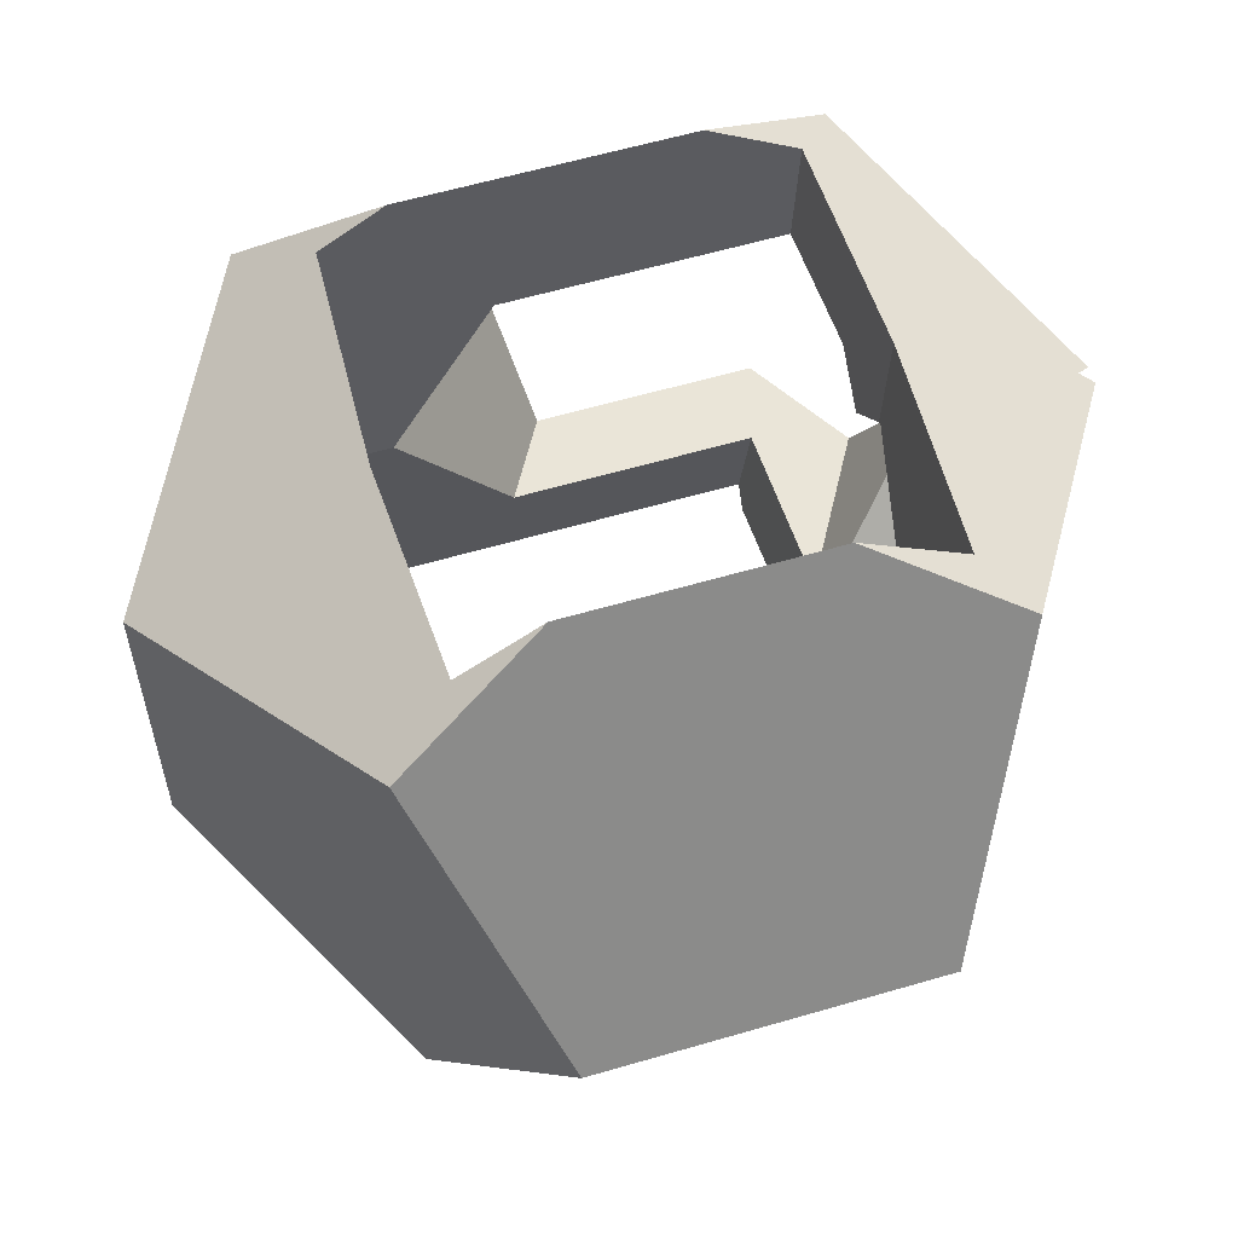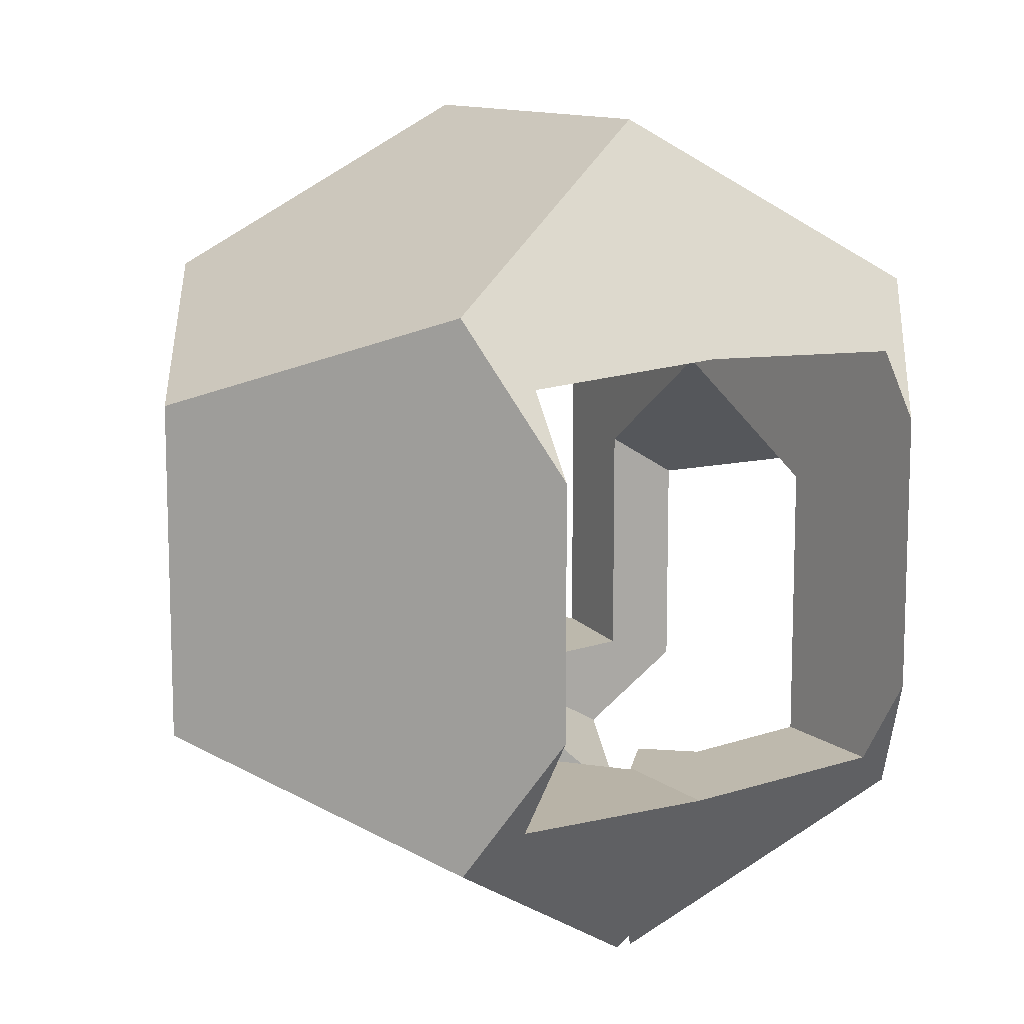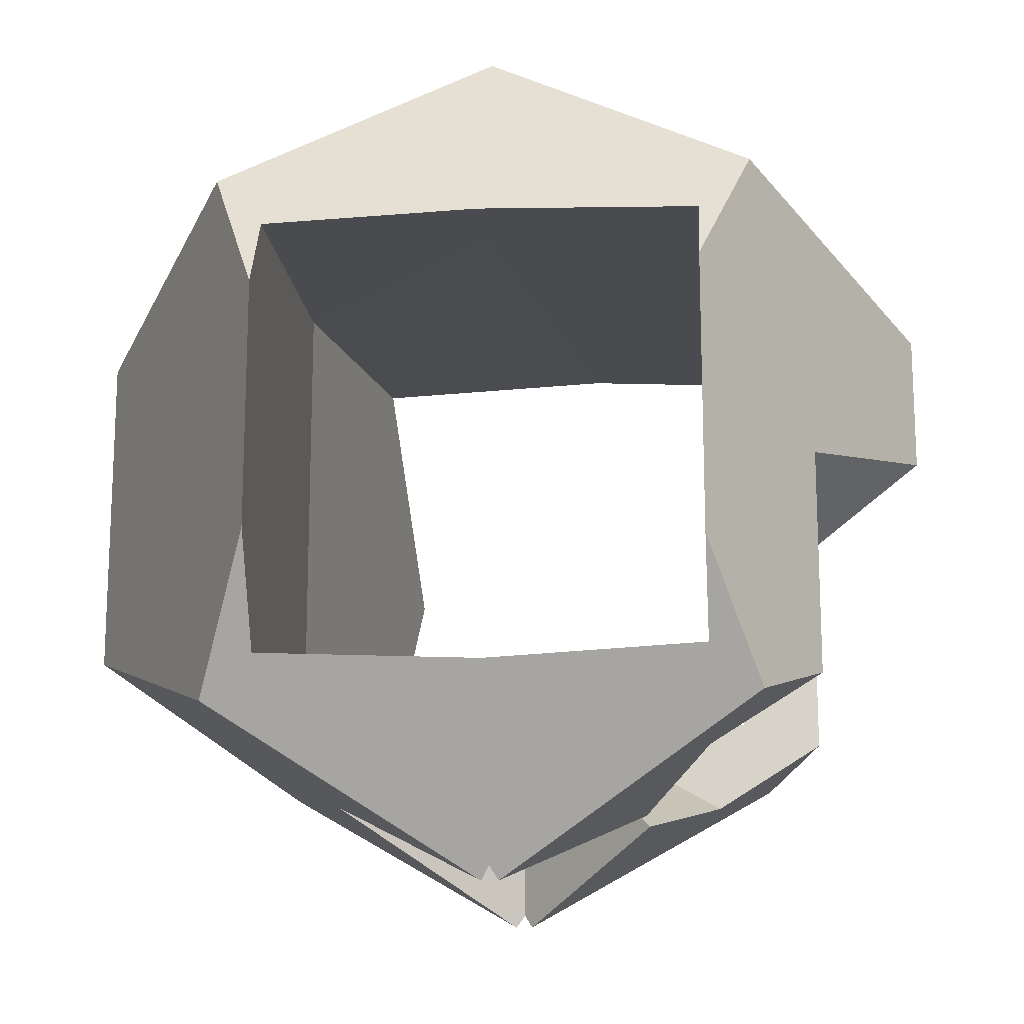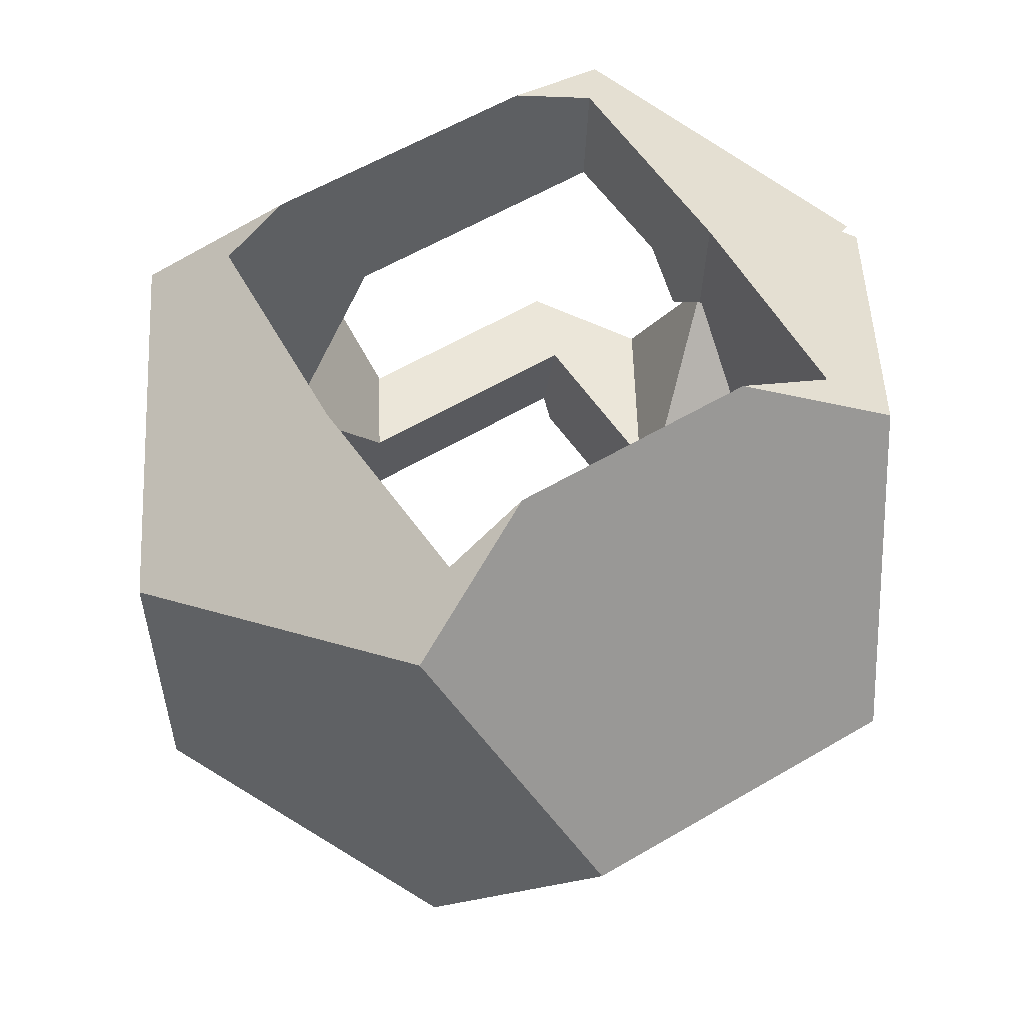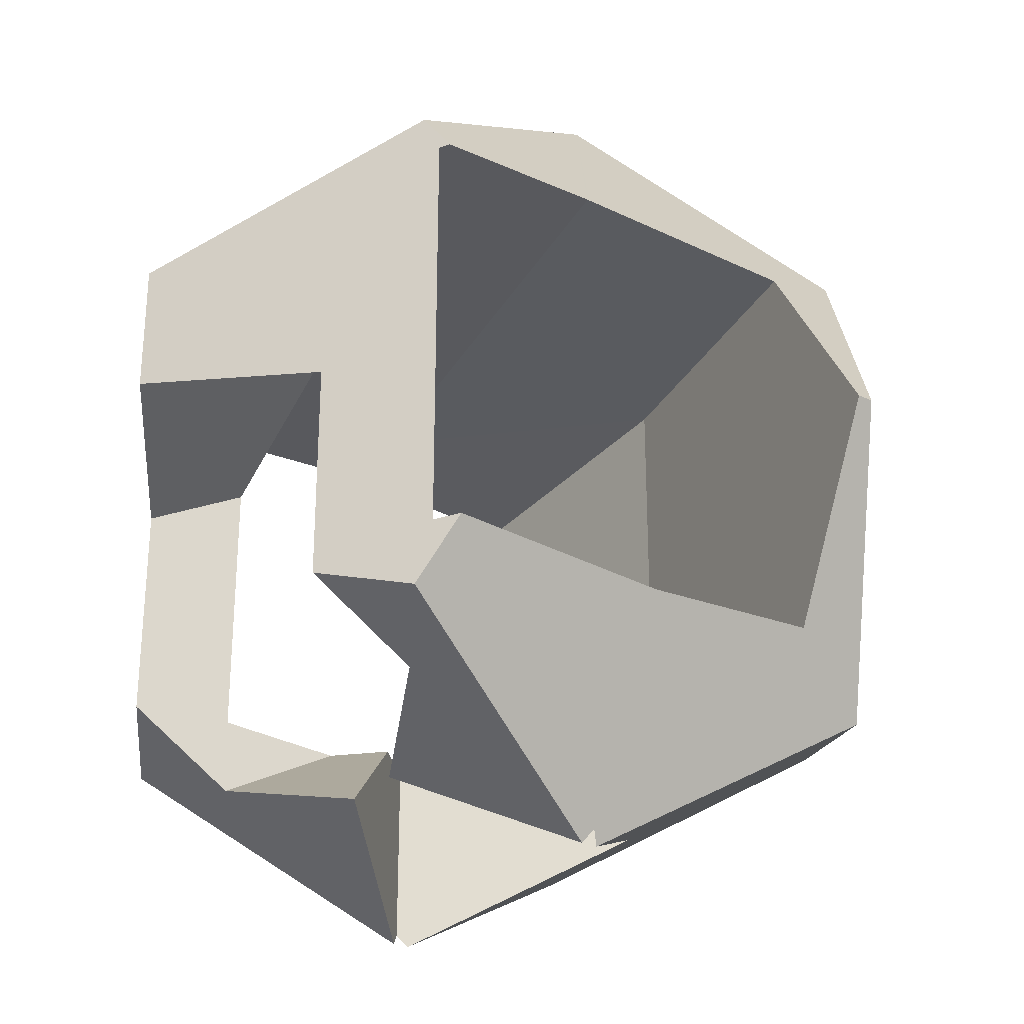
<metadata>
{"format":"obj","ext":"obj","renderer":"f3d","projection":"perspective","resolution":1024,"background":"white","views":[{"elev":59.2,"azim":-106.8,"up":"+Z"},{"elev":11.9,"azim":-34.6,"up":"+Y"},{"elev":-16.7,"azim":5.9,"up":"+Y"},{"elev":57.0,"azim":-121.7,"up":"+Z"},{"elev":-29.7,"azim":145.3,"up":"+Y"}]}
</metadata>
<code>
o joint_00
v -7.81 1.963 0.3479
v -8 1.976 0.244
v -7.756 1.976 -1e-06
v -7.902 1.967 0.3454
v -7.999 1.972 0.3427
v -8 1.486 -0.2005
v -7.941 1.488 -0.185
v -8 1.488 -0.244
v -7.961 1.486 -0.1618
v -7.996 1.469 0.1972
v -7.899 1.473 0.2008
v -7.95 1.473 0.1505
v -7.914 1.467 0.3271
v -7.995 1.464 0.3249
v -7.831 1.47 0.3292
v -7.802 1.477 0.2008
v -7.753 1.961 0.3494
v -8.098 1.967 0.3455
v -8.185 1.963 0.3479
v -8.244 1.976 -1e-06
v -8.241 1.961 0.3494
v -8.241 1.765 0.4049
v -8.241 1.871 0.4049
v -8.241 1.699 0.4049
v -8.241 1.474 0.3313
v -8.241 1.593 0.4049
v -8.244 1.488 -1e-06
v -7.754 1.791 0.2008
v -7.756 1.908 -1e-06
v -7.753 1.888 0.3943
v -7.753 1.576 0.3943
v -7.754 1.479 0.2008
v -7.753 1.474 0.3313
v -8 1.486 -0.2008
v -8.201 1.486 -1e-06
v -8 1.469 0.2008
v -8.086 1.467 0.3273
v -7.927 1.489 -0.2008
v -7.903 1.495 -0.3444
v -7.985 1.492 -0.3426
v -7.763 1.495 -0.2008
v -7.769 1.5 -0.3474
v -7.707 1.989 -0.3202
v -7.774 1.993 -0.3299
v -7.714 1.99 -0.3316
v -8.173 1.771 -0.4666
v -8.193 1.989 -0.3318
v -8.191 1.502 -0.3488
v -8.173 1.693 -0.4666
v -8.169 1.732 -0.4909
v -8.098 1.498 -0.346
v -7.725 1.774 -0.2008
v -7.707 1.501 -0.3202
v -7.725 1.496 -0.2008
v -7.724 1.501 -0.3483
v -8.088 1.993 -0.3296
v -7.914 1.999 -0.3259
v -7.913 1.999 -0.3259
v -8.188 1.732 -0.4909
v -8.491 1.92 -1e-06
v -8.303 2.035 -0.3034
v -8.491 1.545 -1e-06
v -7.99 1.247 -0.1912
v -7.995 1.254 -0.1957
v -7.697 1.429 -0.3034
v -8.303 1.429 -0.3034
v -7.697 2.035 0.3034
v -7.697 1.429 0.3034
v -7.697 2.035 -0.3034
v -7.509 1.92 -1e-06
v -7.757 1.391 -0.2008
v -7.633 1.468 -0.2008
v -7.978 1.254 -0.1793
v -7.801 1.364 -0.1113
v -8.022 1.254 -0.1793
v -8.01 1.247 -0.1912
v -8.005 1.254 -0.1957
v -8.303 2.035 0.3034
v -8 1.263 -0.2008
v -8 2.223 -0.1875
v -8.201 1.365 -1e-06
v -8.022 1.254 0.1793
v -7.801 1.364 0.1113
v -7.978 1.254 0.1793
v -7.836 1.342 0.03719
v -7.836 1.342 -0.03719
v -8 2.223 0.1875
v -7.633 1.721 -0.2008
v -7.509 1.765 -1e-06
v -8.303 1.429 0.3034
v -8.01 1.247 0.1912
v -8 1.263 0.2008
v -8.005 1.254 0.1957
v -7.995 1.254 0.1957
v -7.633 1.721 0.2008
v -7.633 1.468 0.2008
v -7.99 1.247 0.1912
v -7.757 1.391 0.2008
f 1 2 3
f 2 4 5
f 2 1 4
f 6 7 8
f 7 6 9
f 10 11 12
f 13 10 14
f 10 13 11
f 15 11 13
f 11 15 16
f 1 3 17
f 18 2 5
f 19 2 18
f 2 19 20
f 20 19 21
f 22 21 23
f 21 22 20
f 24 20 22
f 25 24 26
f 24 27 20
f 24 25 27
f 28 3 29
f 3 28 17
f 17 28 30
f 28 31 30
f 32 31 28
f 31 32 33
f 27 34 8
f 27 35 34
f 25 35 27
f 35 25 36
f 36 37 14
f 36 25 37
f 8 34 6
f 10 36 14
f 33 16 15
f 16 33 32
f 8 7 38
f 8 39 40
f 39 8 38
f 41 39 38
f 39 41 42
f 43 44 45
f 44 43 3
f 20 46 47
f 48 46 20
f 46 49 50
f 46 48 49
f 48 20 27
f 8 51 48
f 51 8 40
f 8 48 27
f 43 29 3
f 43 52 29
f 53 52 43
f 52 53 54
f 42 53 55
f 41 53 42
f 53 41 54
f 20 56 57
f 2 57 58
f 56 20 47
f 57 2 20
f 3 58 44
f 58 3 2
f 59 60 61
f 59 62 60
f 39 63 64
f 65 39 42
f 65 42 55
f 39 65 63
f 66 62 59
f 31 67 30
f 67 31 68
f 69 67 70
f 71 65 72
f 71 63 65
f 71 73 63
f 73 71 74
f 75 66 76
f 66 75 62
f 49 66 59
f 66 49 48
f 76 48 51
f 48 76 66
f 76 51 77
f 60 78 61
f 50 49 59
f 51 79 77
f 40 79 51
f 39 79 40
f 79 39 64
f 80 58 57
f 80 44 58
f 69 44 80
f 44 69 45
f 81 62 75
f 62 81 82
f 83 84 85
f 74 86 73
f 69 43 45
f 69 53 43
f 53 69 65
f 55 53 65
f 1 87 4
f 67 1 17
f 1 67 87
f 67 17 30
f 88 70 89
f 70 88 69
f 65 88 72
f 88 65 69
f 60 24 22
f 24 60 62
f 61 87 80
f 87 61 78
f 87 69 80
f 69 87 67
f 78 23 21
f 19 78 21
f 87 19 18
f 19 87 78
f 60 23 78
f 23 60 22
f 59 46 50
f 56 80 57
f 80 47 61
f 47 80 56
f 46 61 47
f 61 46 59
f 90 82 91
f 82 90 62
f 5 87 18
f 87 5 4
f 92 37 93
f 92 14 37
f 13 92 94
f 92 13 14
f 95 70 67
f 70 95 89
f 68 95 67
f 95 68 96
f 91 25 90
f 25 91 37
f 37 91 93
f 90 25 26
f 62 26 24
f 26 62 90
f 97 13 94
f 97 15 13
f 68 15 97
f 33 68 31
f 15 68 33
f 96 68 98
f 98 84 83
f 84 98 97
f 97 98 68
f 34 81 75
f 77 75 76
f 79 75 77
f 34 75 79
f 81 34 35
f 71 41 38
f 71 54 41
f 72 54 71
f 88 54 72
f 54 88 52
f 95 29 89
f 29 95 28
f 29 88 89
f 88 29 52
f 74 38 7
f 74 7 9
f 38 74 71
f 74 9 86
f 36 81 35
f 82 36 92
f 82 92 93
f 36 82 81
f 82 93 91
f 12 83 85
f 11 83 12
f 83 11 98
f 28 95 32
f 16 98 11
f 32 98 16
f 96 32 95
f 32 96 98
f 79 6 34
f 73 79 64
f 73 64 63
f 86 79 73
f 79 9 6
f 79 86 9
f 10 92 36
f 12 92 10
f 92 84 94
f 94 84 97
f 92 12 84
f 84 12 85

</code>
